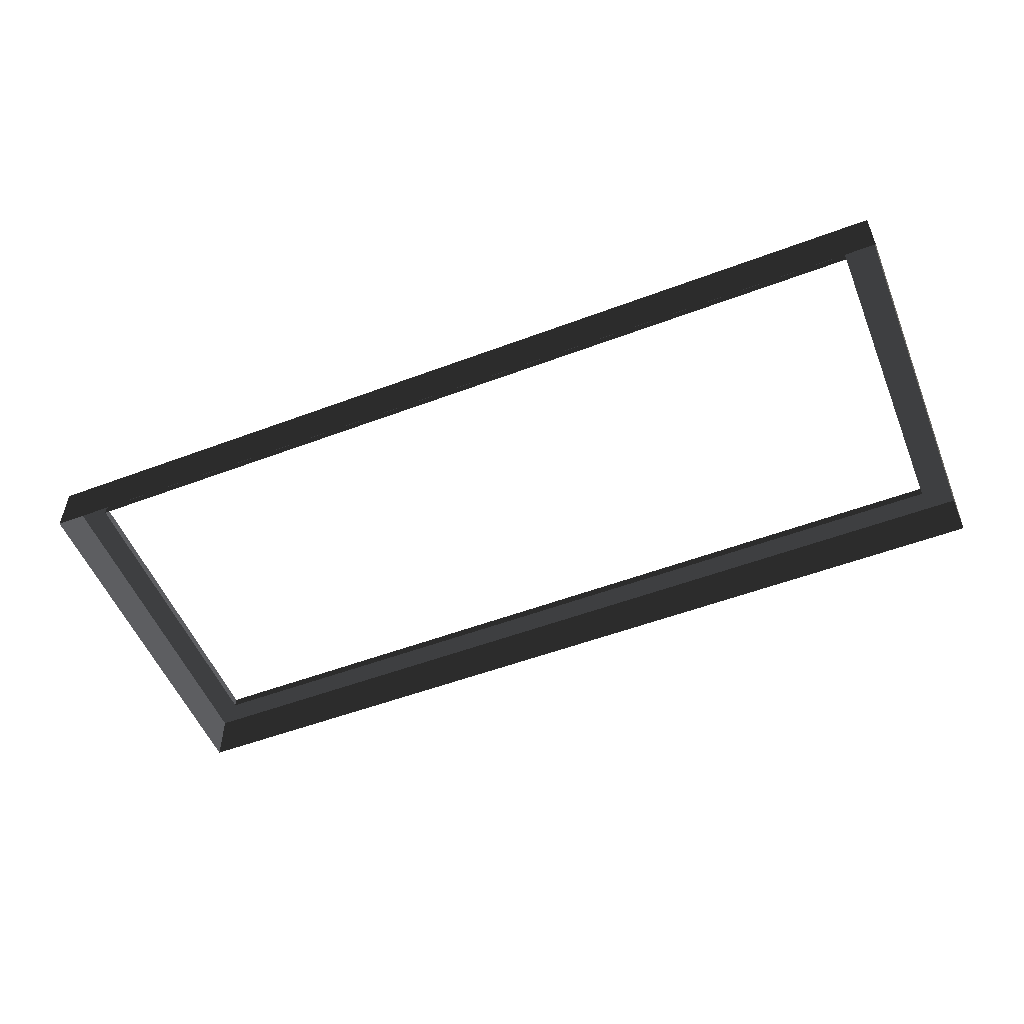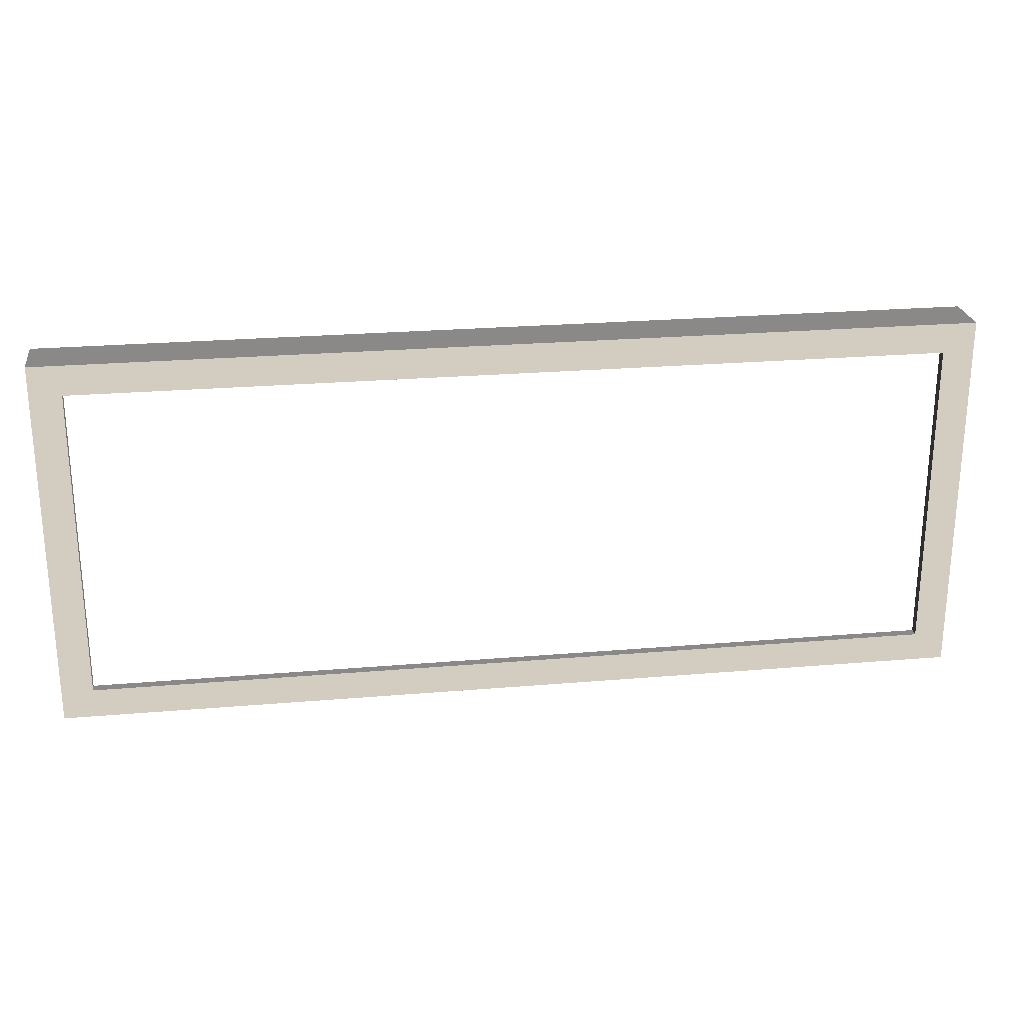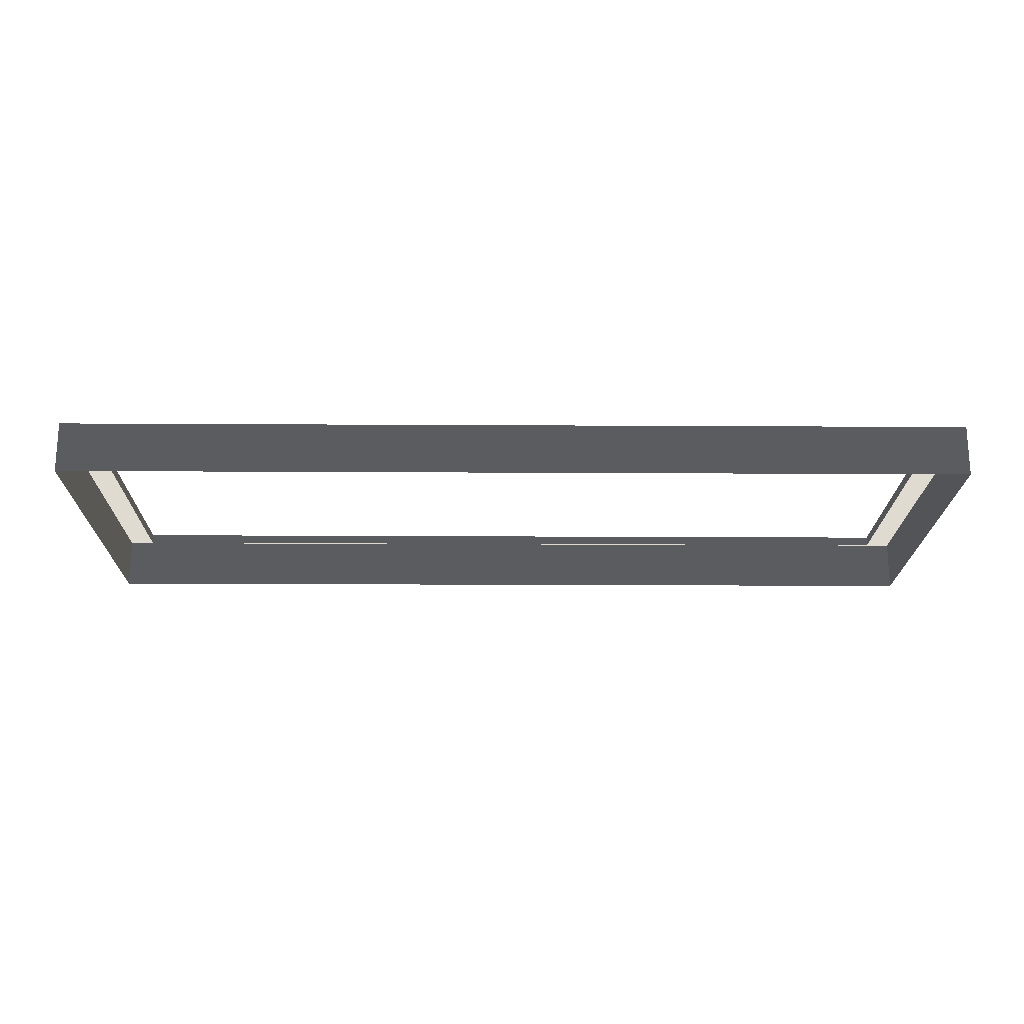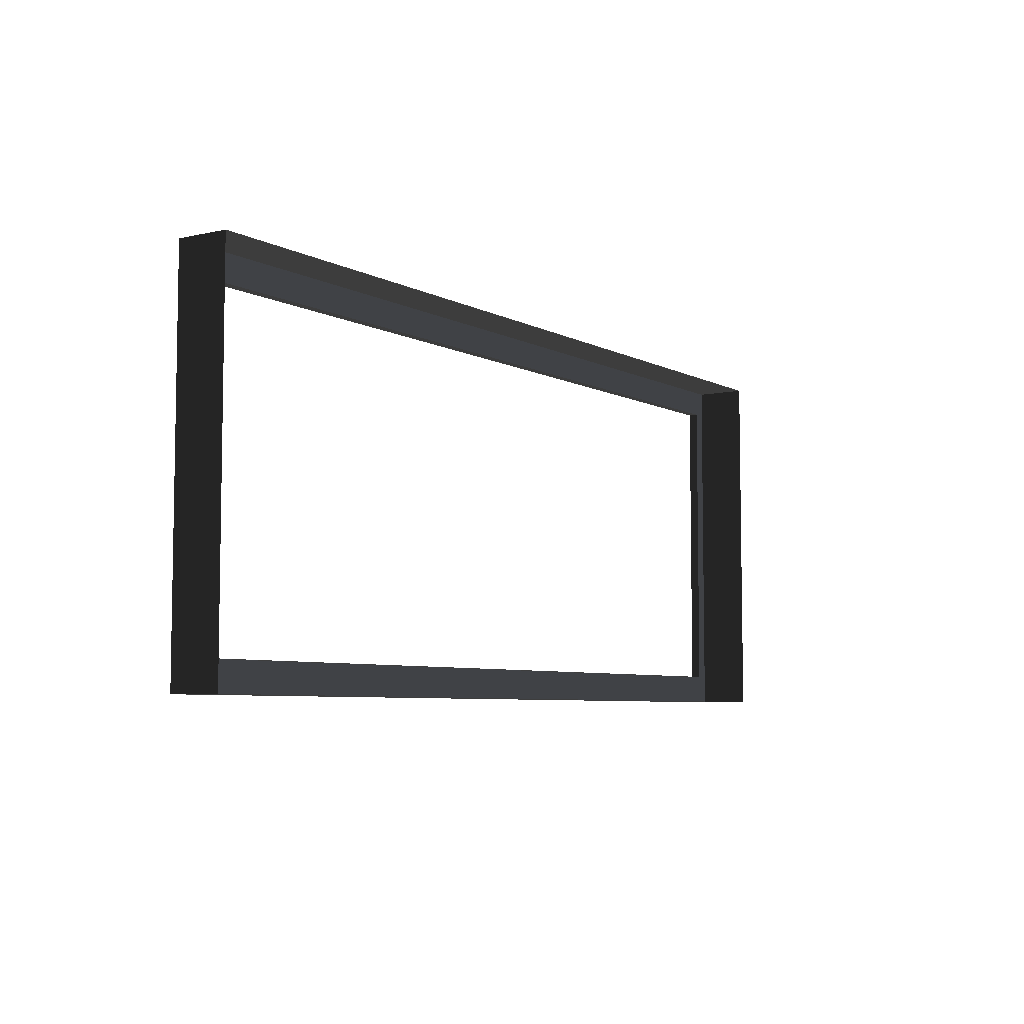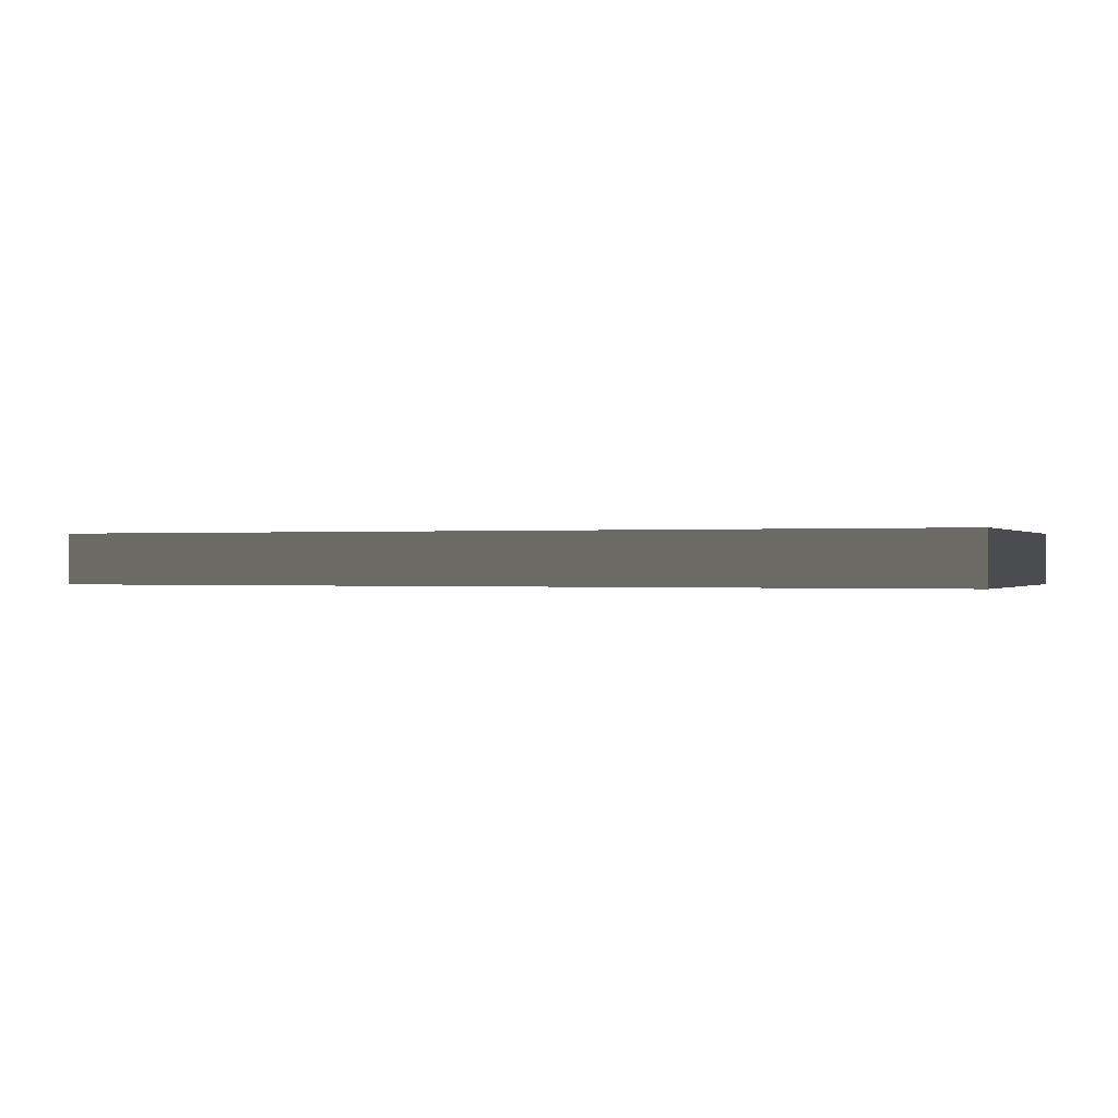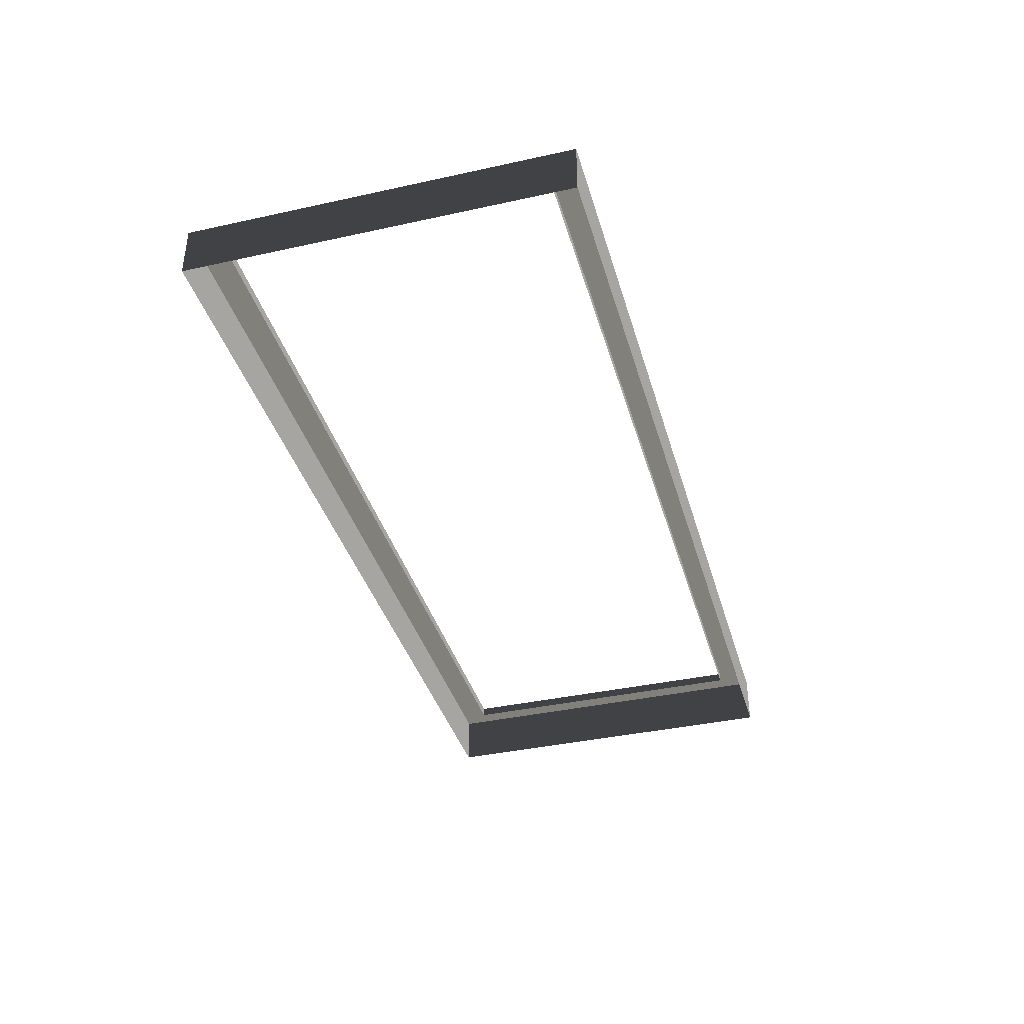
<metadata>
{"format":"obj","ext":"obj","renderer":"f3d","projection":"perspective","resolution":1024,"background":"white","views":[{"elev":-53.4,"azim":-158.1,"up":"+Z"},{"elev":24.5,"azim":-8.0,"up":"+Y"},{"elev":-19.8,"azim":-0.6,"up":"+Z"},{"elev":-6.2,"azim":123.6,"up":"+Y"},{"elev":-0.1,"azim":-158.5,"up":"+Z"},{"elev":-38.2,"azim":-74.4,"up":"+Z"}]}
</metadata>
<code>
v 0.493 -0.2017 0.01636
v 0.493 -0.2017 -0.03888
v -0.493 -0.2017 -0.03888
v -0.493 -0.2017 0.01636
v -0.493 -0.2017 0.01636
v -0.493 -0.2017 -0.03888
v -0.493 0.2017 -0.03888
v -0.493 0.2017 0.01636
v -0.493 0.2017 0.01636
v -0.493 0.2017 -0.03888
v 0.493 0.2017 -0.03888
v 0.493 0.2017 0.01636
v 0.493 0.2017 0.01636
v 0.493 0.2017 -0.03888
v 0.493 -0.2017 -0.03888
v 0.493 -0.2017 0.01636
v 0.4597 0.1696 0.01636
v 0.4597 0.1696 0.006156
v -0.4597 0.1696 0.006156
v -0.4597 0.1696 0.01636
v 0.4597 -0.1696 0.01636
v 0.493 -0.2017 0.01636
v -0.493 -0.2017 0.01636
v -0.4597 -0.1696 0.01636
v -0.493 0.2017 0.01636
v -0.4597 0.1696 0.01636
v 0.493 0.2017 0.01636
v 0.4597 0.1696 0.01636
v -0.4597 -0.1696 0.01636
v -0.4597 -0.1696 0.006156
v 0.4597 -0.1696 0.006156
v 0.4597 -0.1696 0.01636
v 0.4597 -0.1696 0.01636
v 0.4597 -0.1696 0.006156
v 0.4597 0.1696 0.006156
v 0.4597 0.1696 0.01636
v -0.4597 0.1696 0.01636
v -0.4597 0.1696 0.006156
v -0.4597 -0.1696 0.006156
v -0.4597 -0.1696 0.01636
g Platform_for_grass(Clone)_36719_660
f 1 3 2
f 1 4 3
f 5 7 6
f 5 8 7
f 9 11 10
f 9 12 11
f 13 15 14
f 13 16 15
f 17 19 18
f 17 20 19
f 21 23 22
f 21 24 23
f 24 25 23
f 24 26 25
f 26 27 25
f 26 28 27
f 28 22 27
f 28 21 22
f 29 31 30
f 29 32 31
f 33 35 34
f 33 36 35
f 37 39 38
f 37 40 39

</code>
